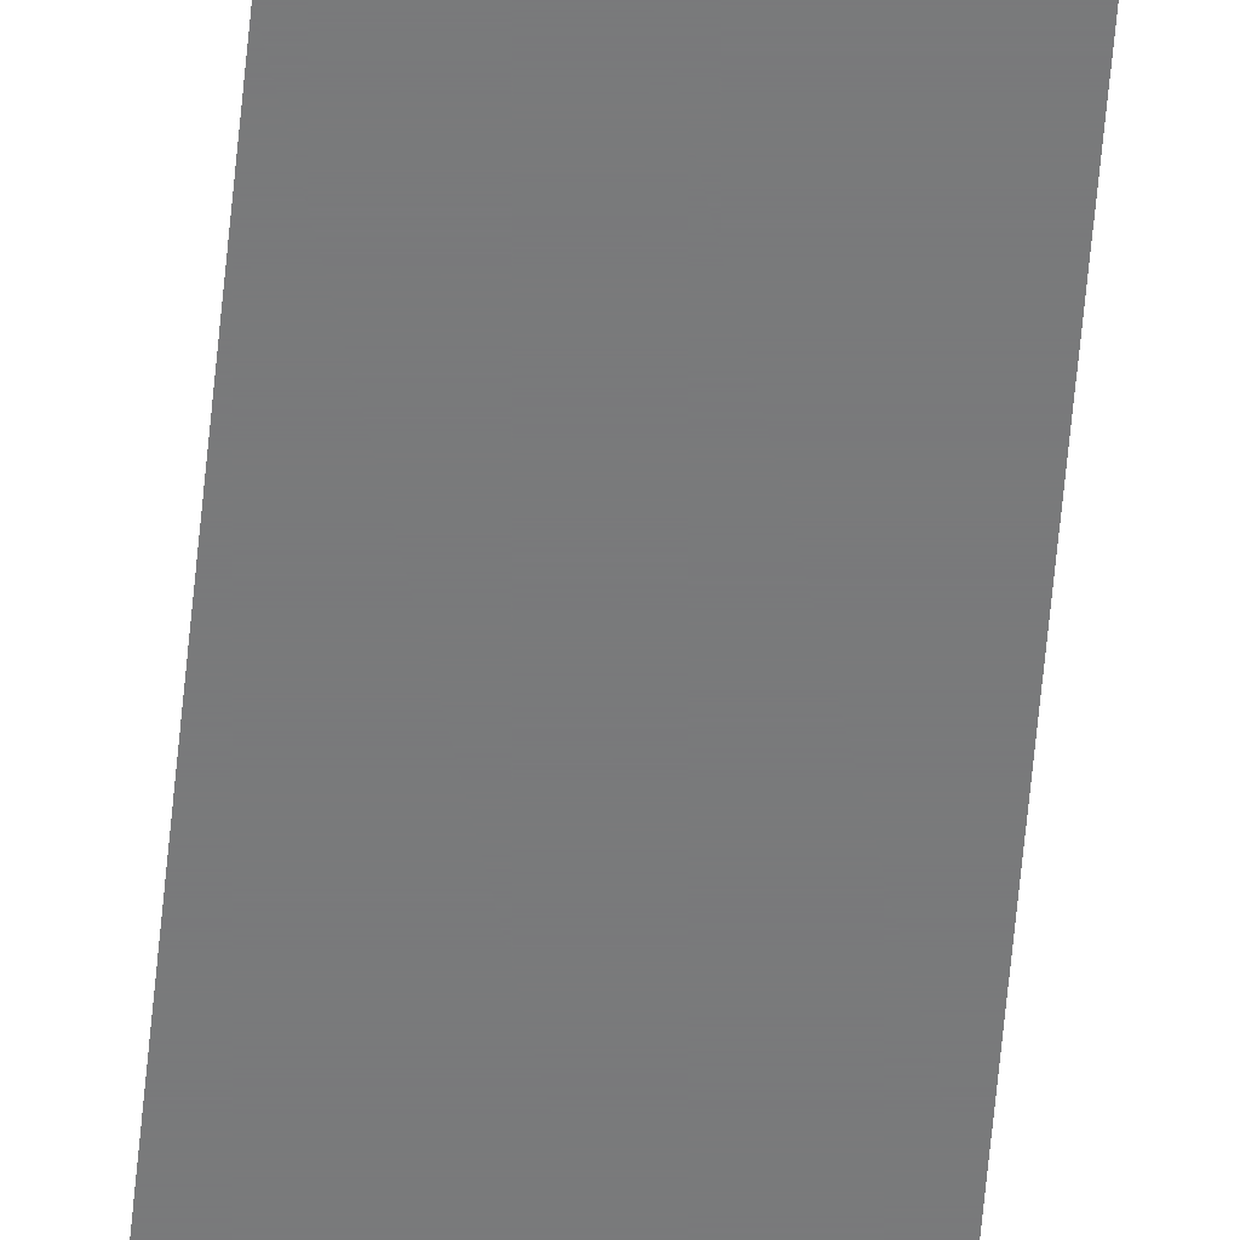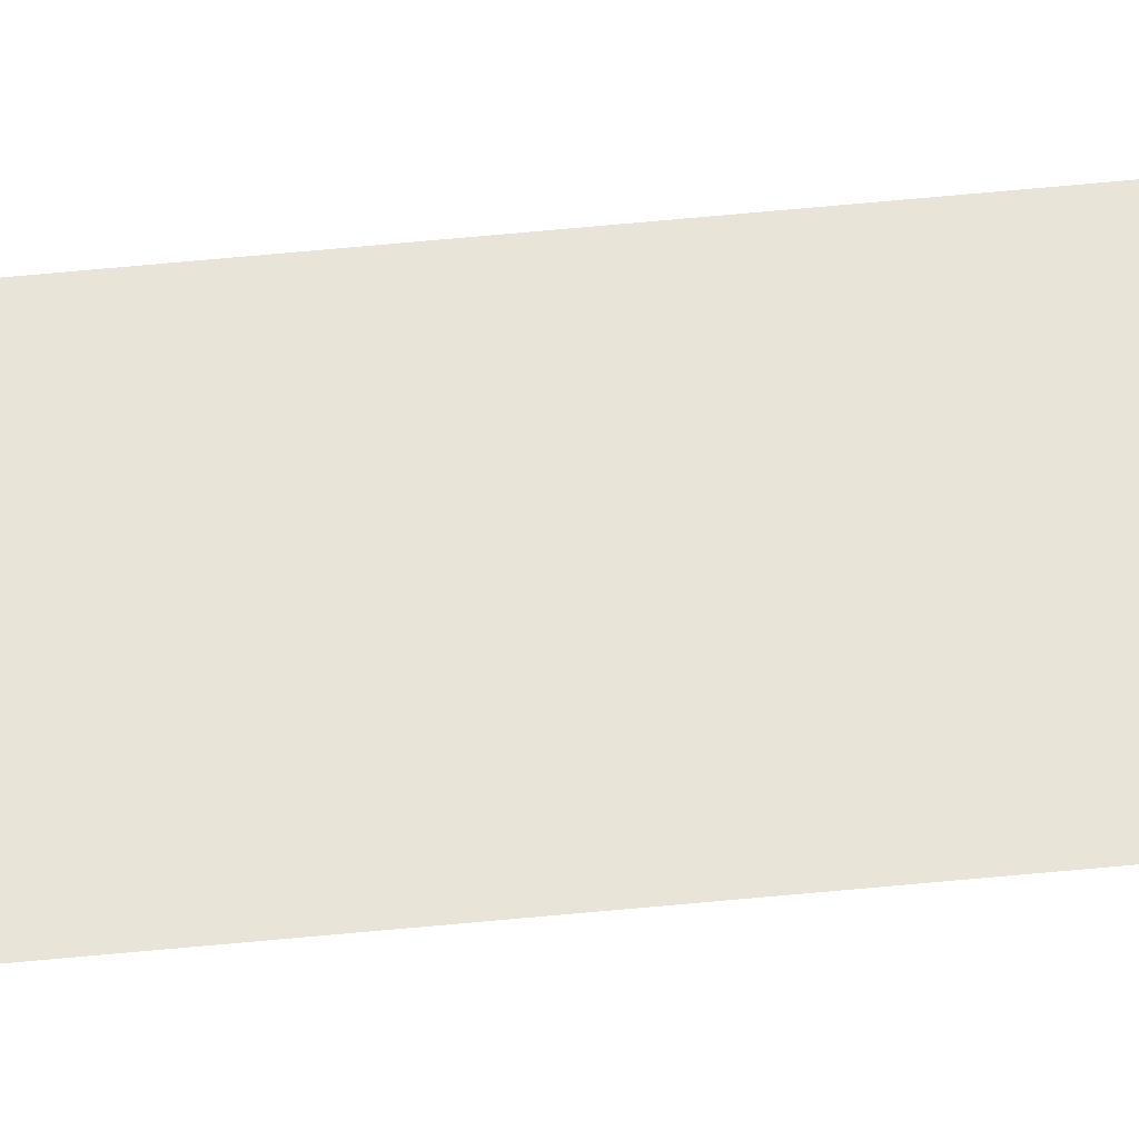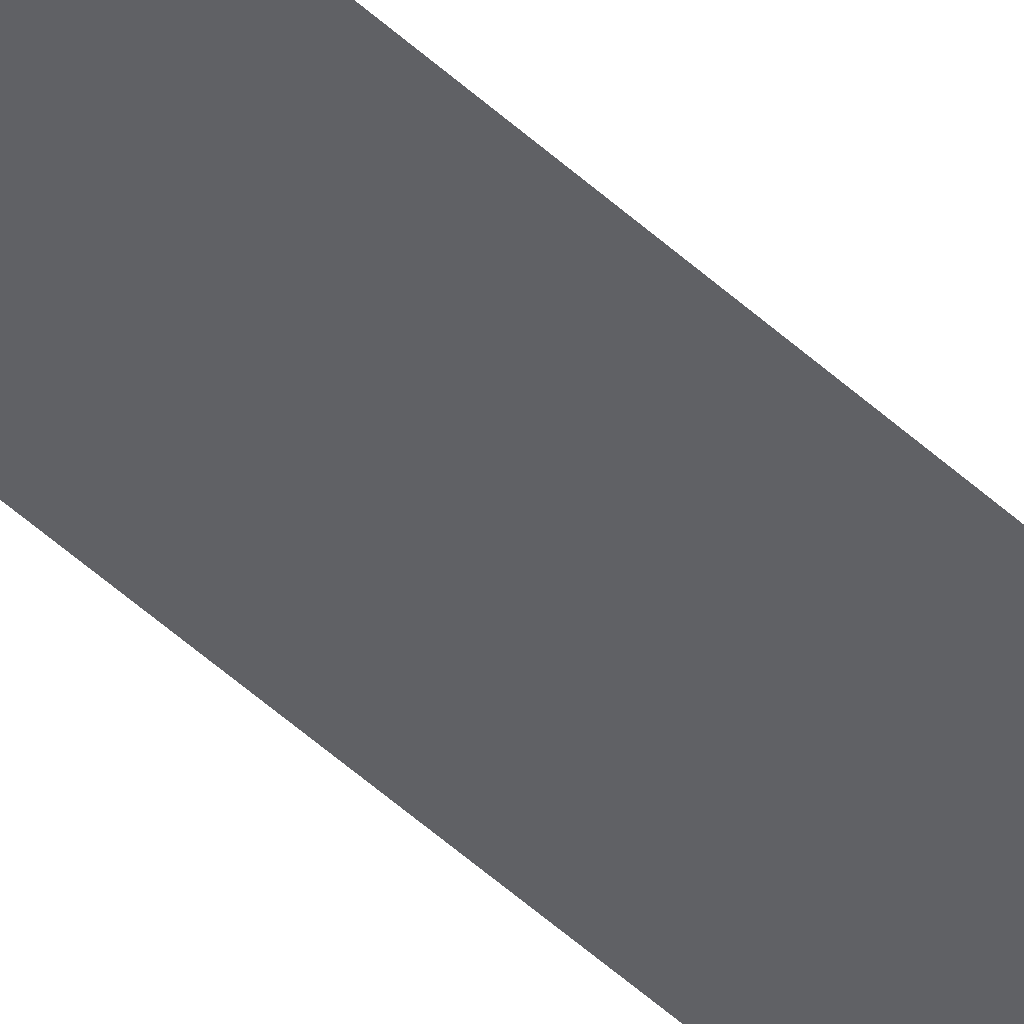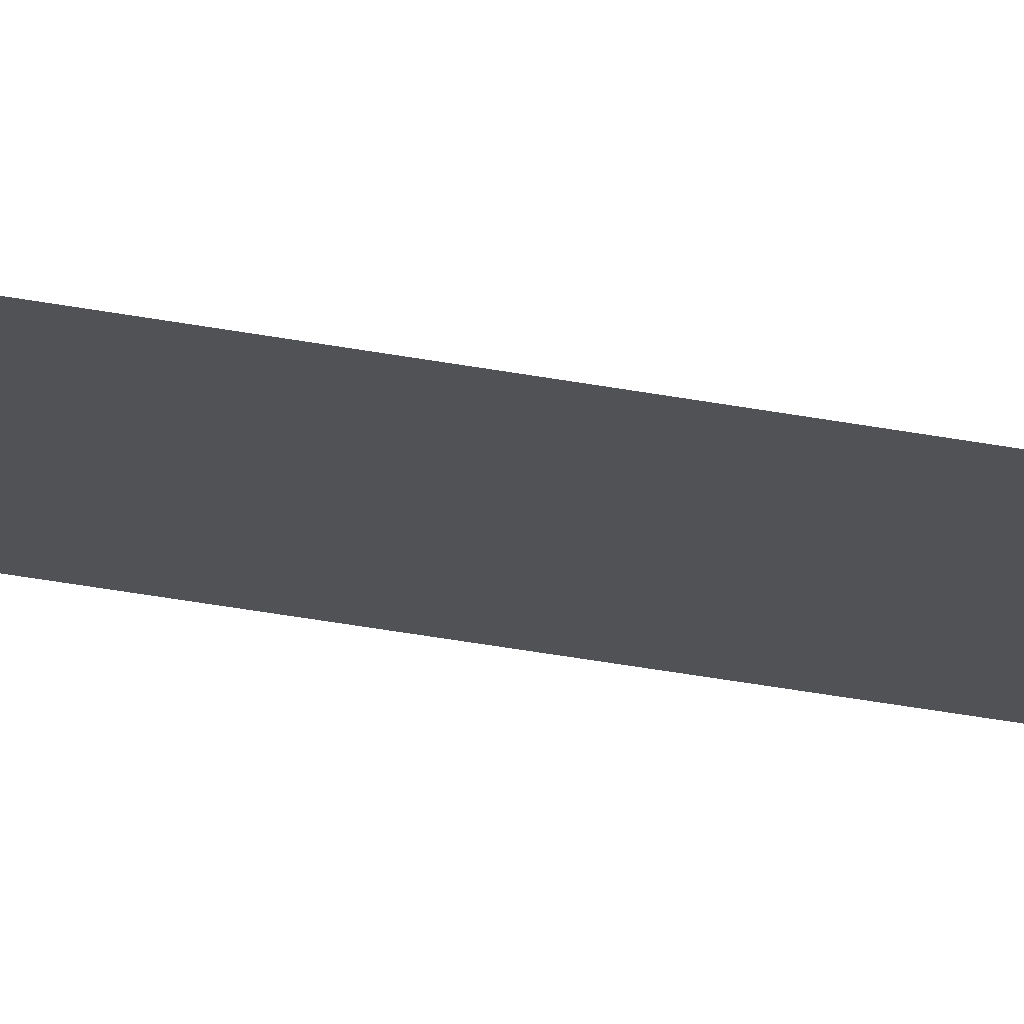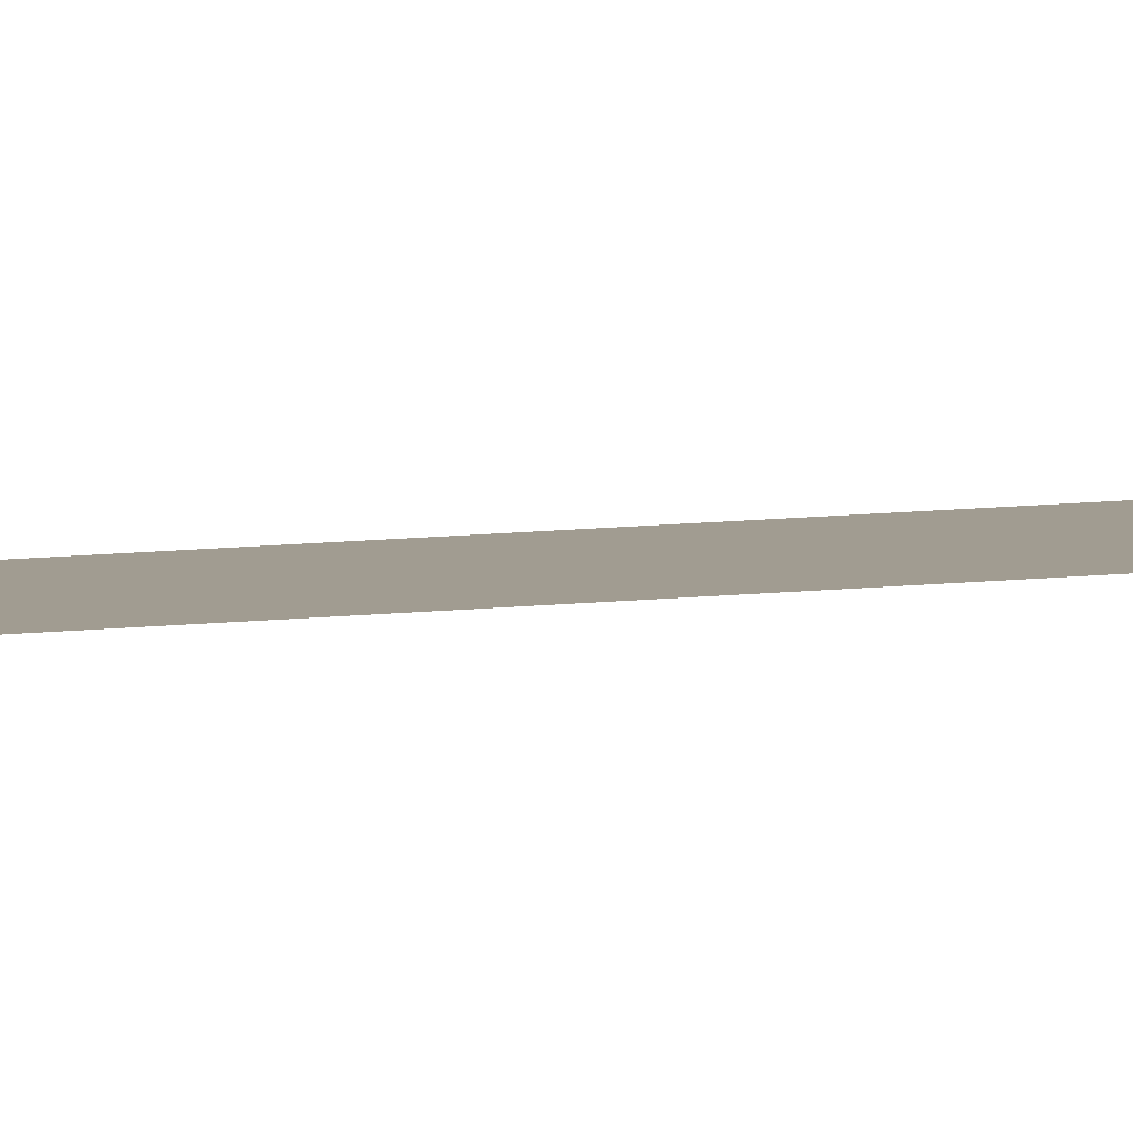
<metadata>
{"format":"obj","ext":"obj","renderer":"f3d","projection":"perspective","resolution":1024,"background":"white","views":[{"elev":-58.0,"azim":-5.1,"up":"+Y"},{"elev":60.3,"azim":84.3,"up":"+Y"},{"elev":-49.9,"azim":-135.4,"up":"+Y"},{"elev":-21.2,"azim":67.7,"up":"+Y"},{"elev":4.5,"azim":-124.2,"up":"+Y"}]}
</metadata>
<code>
v 5331 396.8 -486.4
v 5334 396.8 -563.2
v 5334 396.8 -486.4
v 5334 396.8 -563.2
v 5331 396.8 -486.4
v 5331 396.8 -563.2
f 1 2 3
f 4 5 6

</code>
